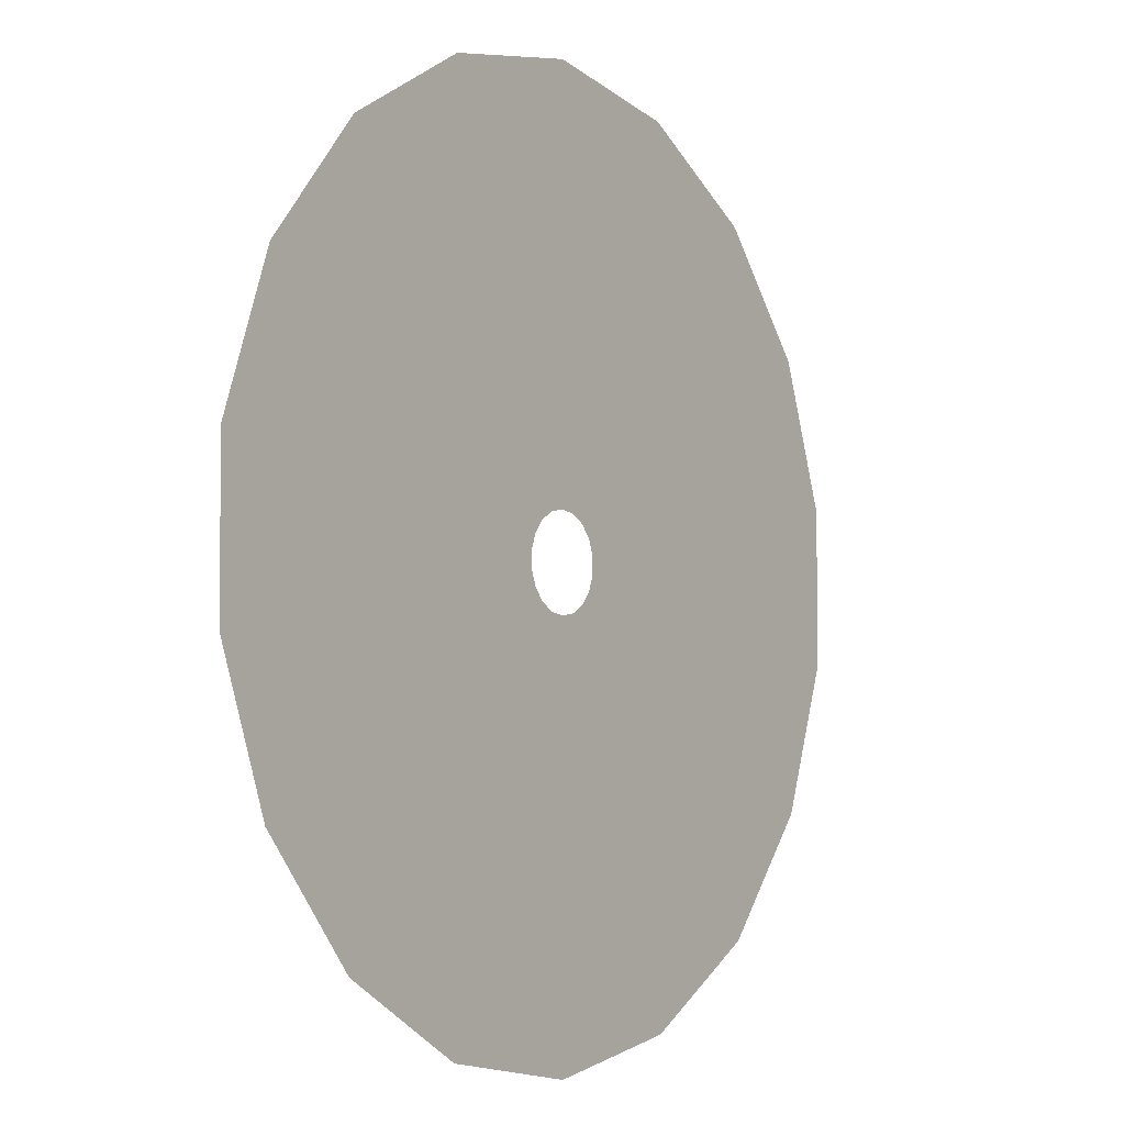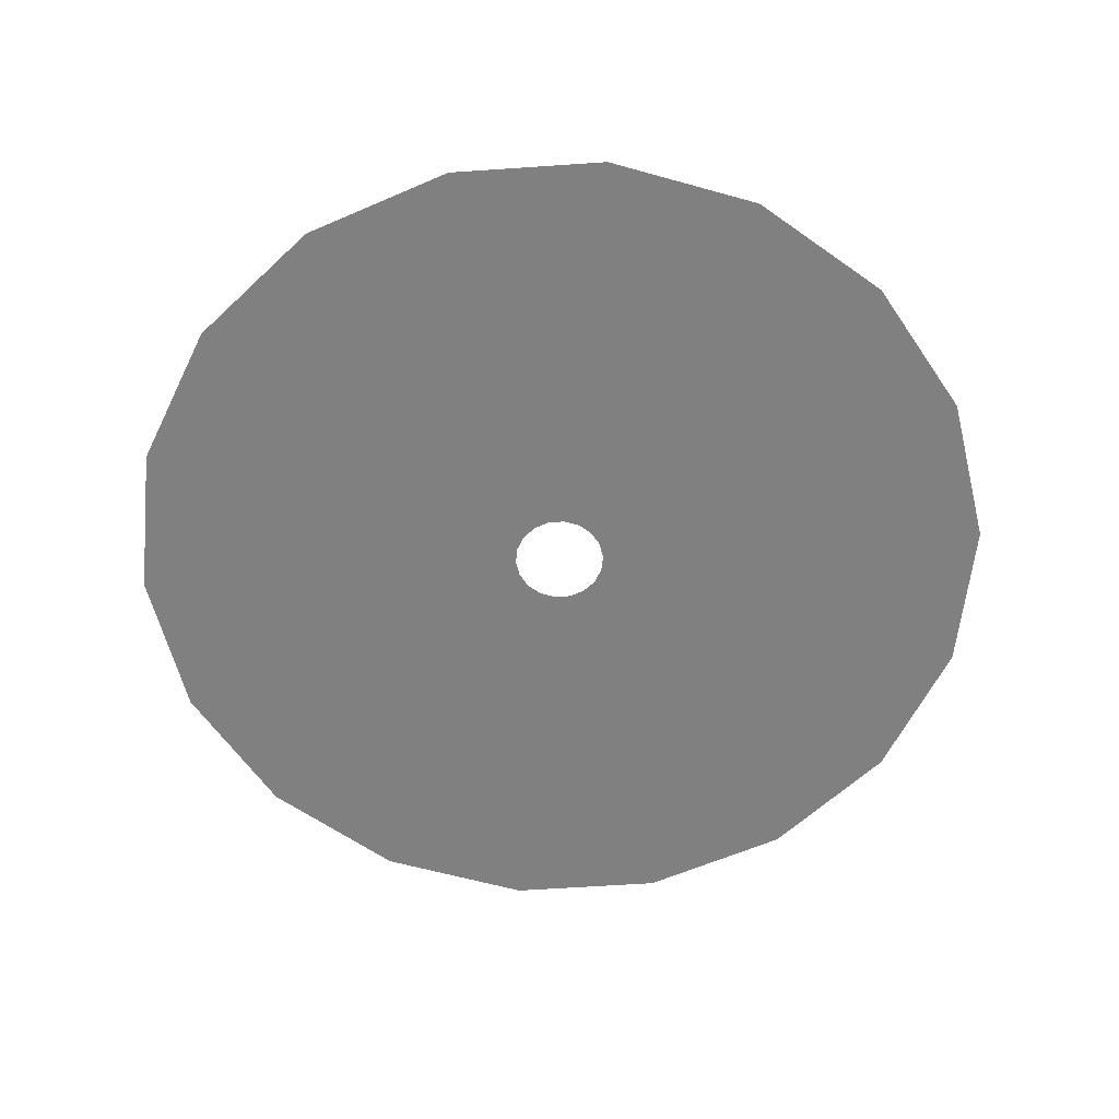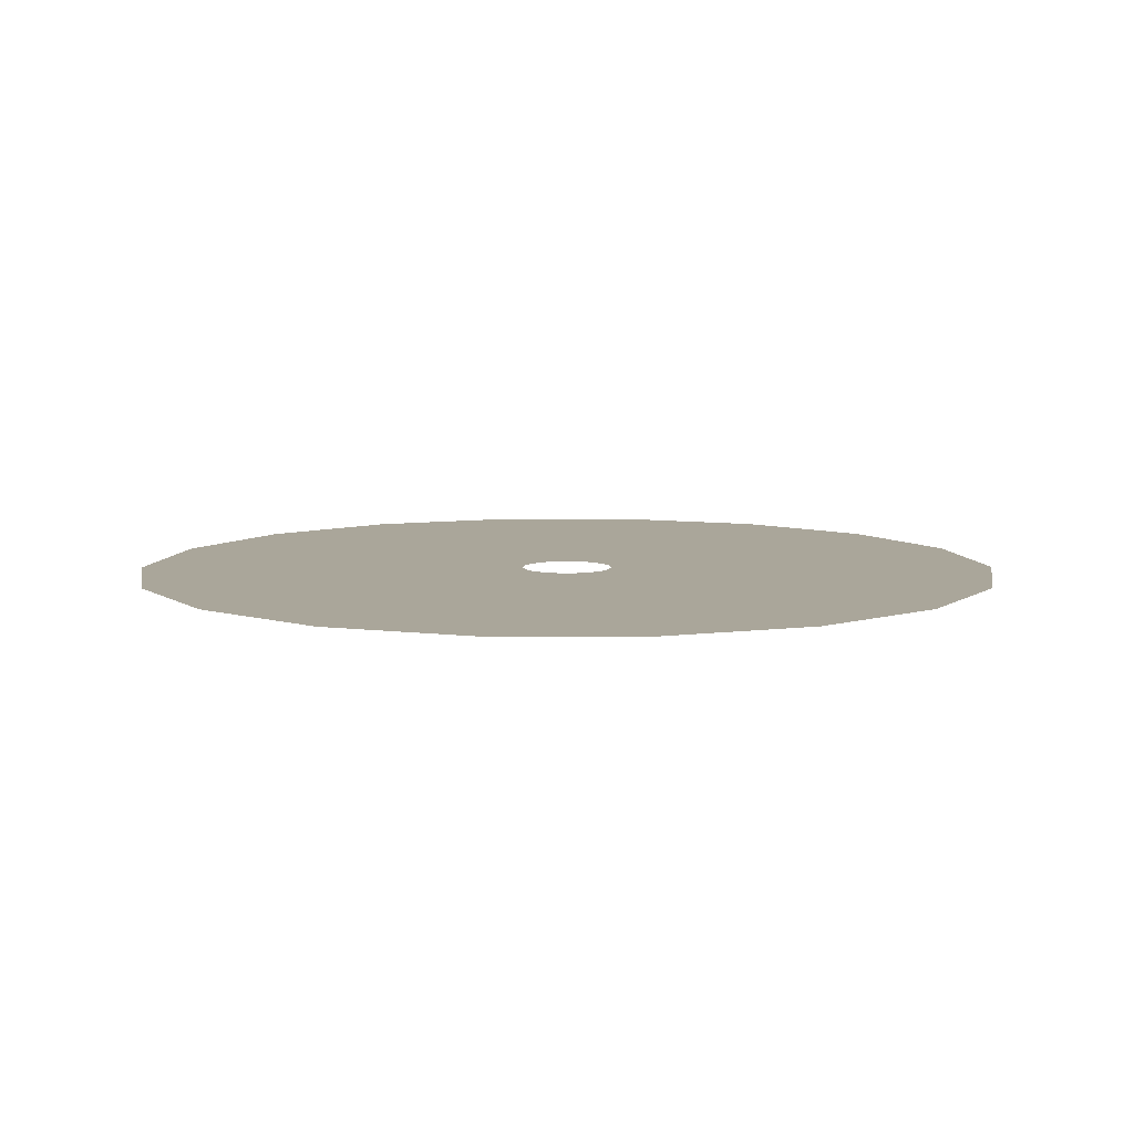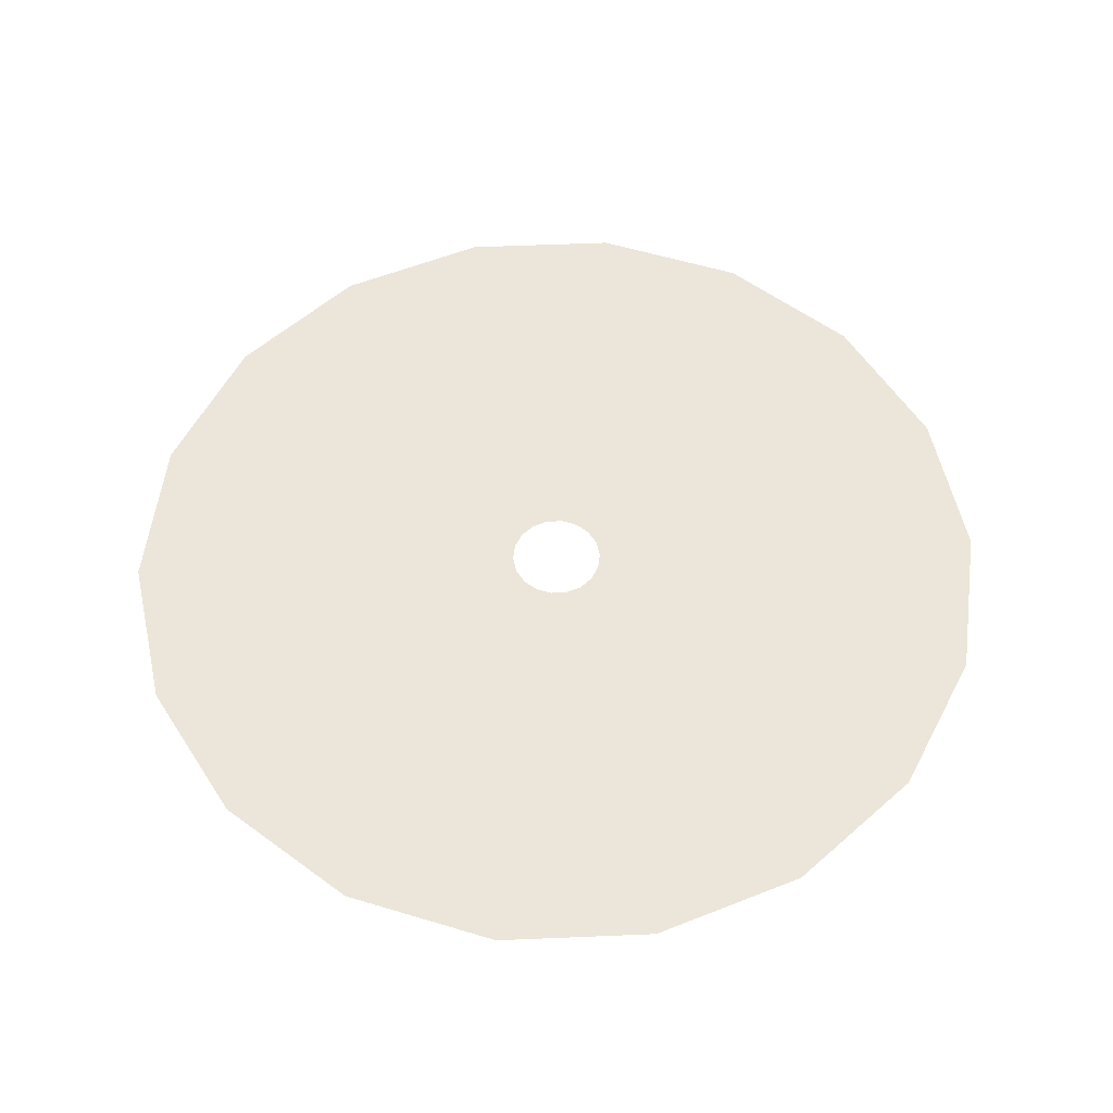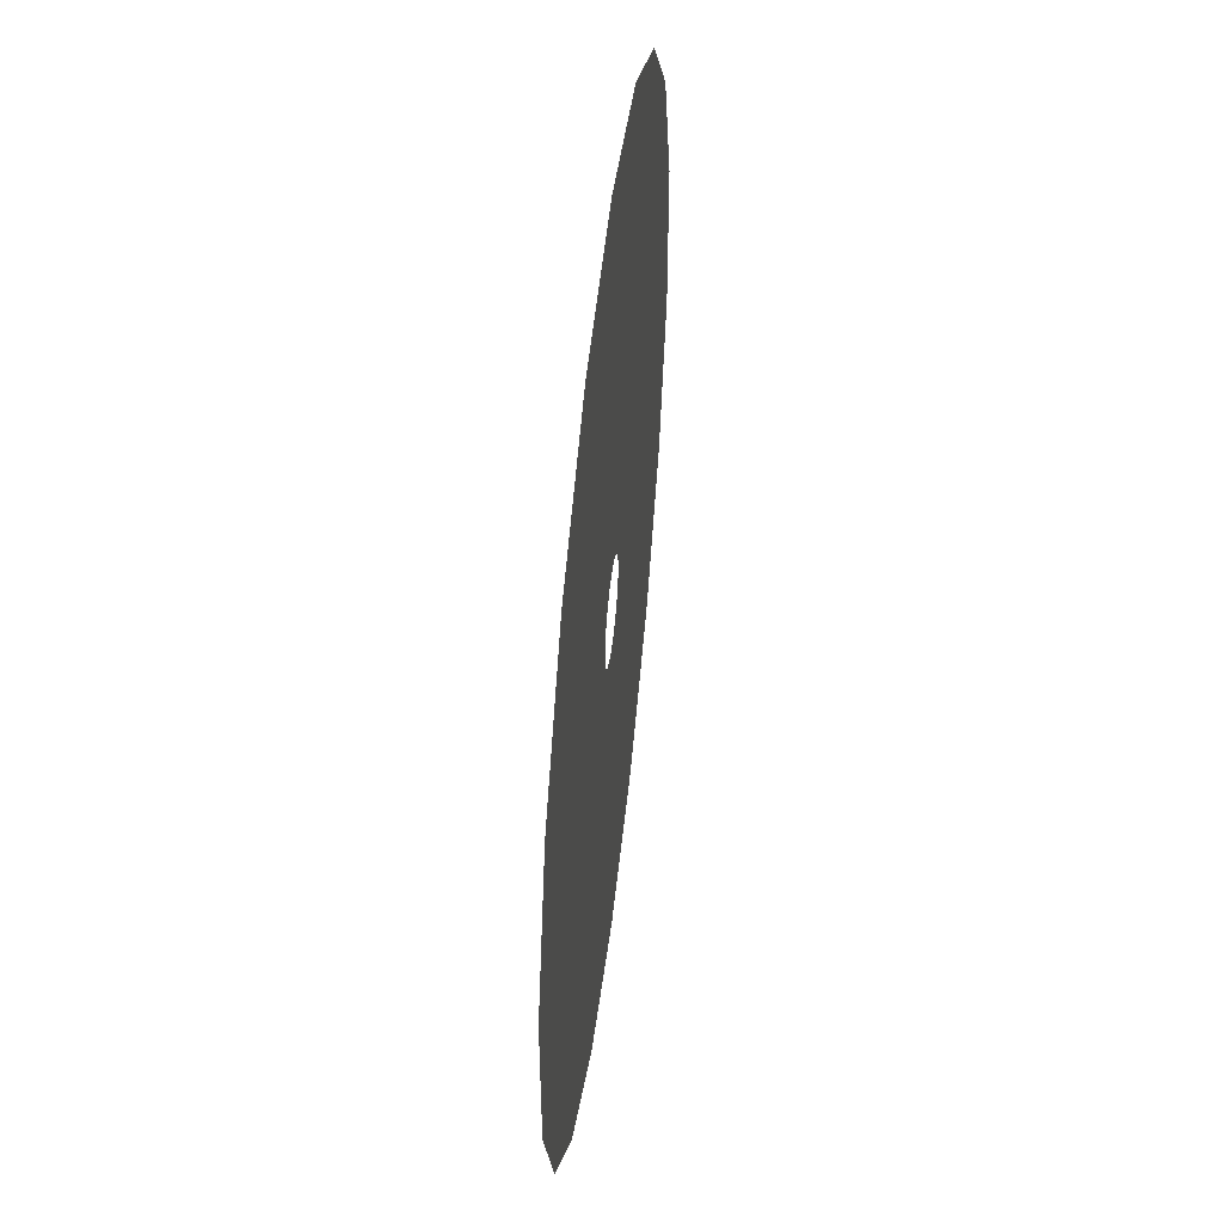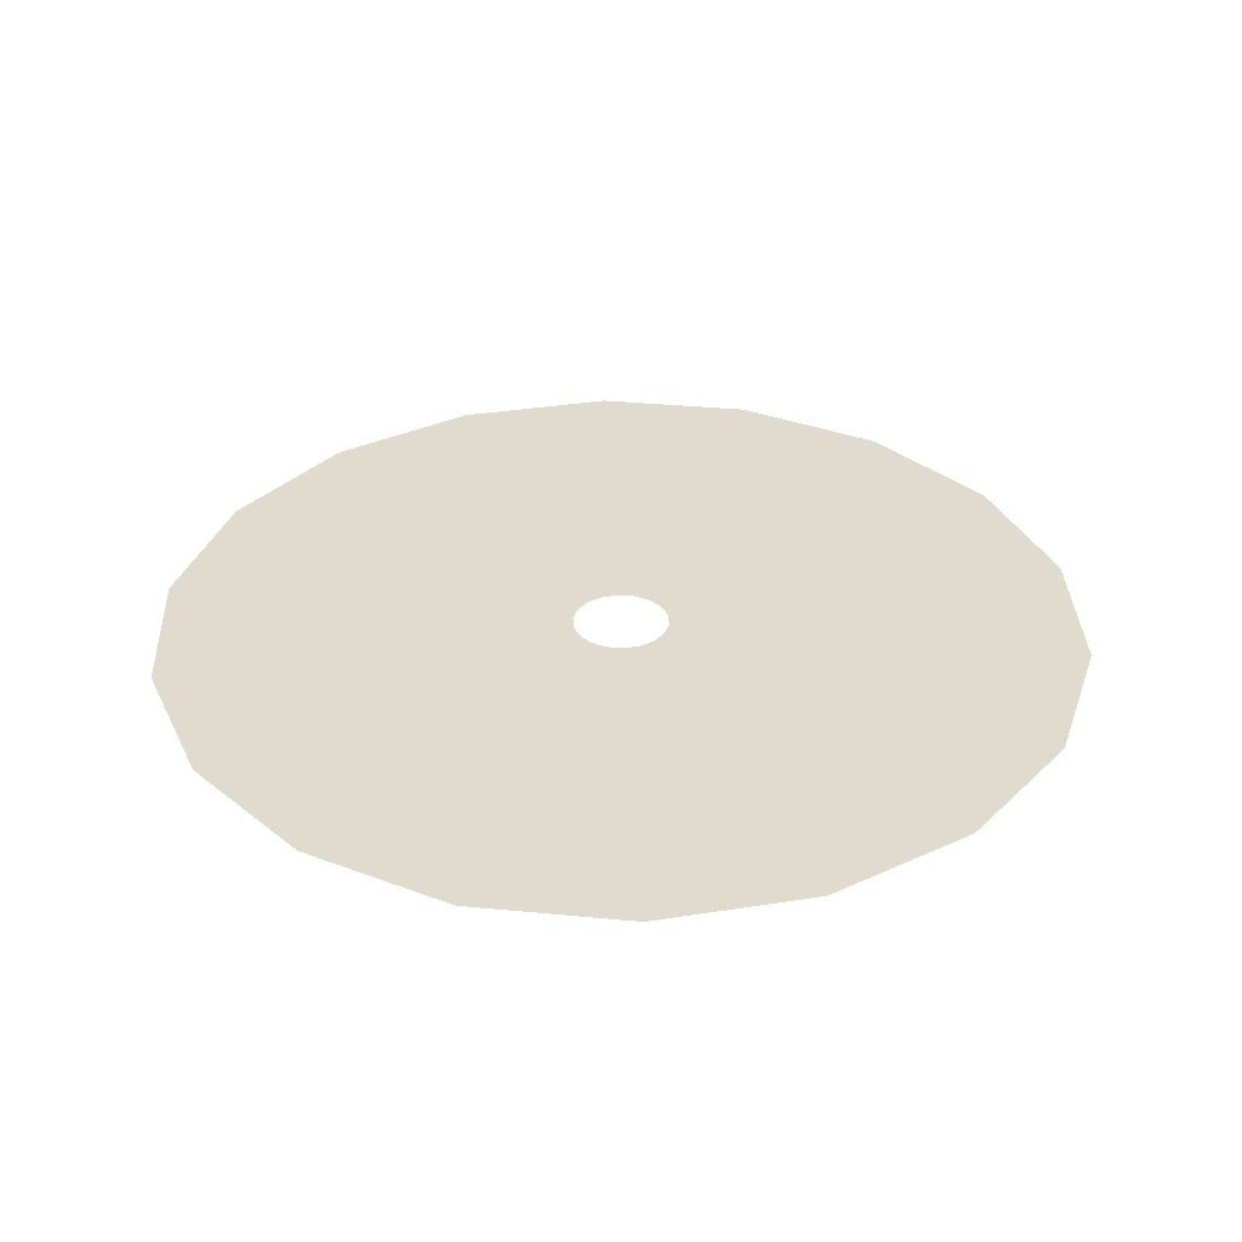
<metadata>
{"format":"obj","ext":"obj","renderer":"f3d","projection":"perspective","resolution":1024,"background":"white","views":[{"elev":-4.3,"azim":125.4,"up":"+Y"},{"elev":-60.1,"azim":-126.0,"up":"+Z"},{"elev":7.8,"azim":29.8,"up":"+Z"},{"elev":56.7,"azim":127.5,"up":"+Z"},{"elev":50.2,"azim":96.6,"up":"+Y"},{"elev":33.2,"azim":-102.4,"up":"+Z"}]}
</metadata>
<code>
g Cylinder02#2
v 111.8 22.24 6.2
v 114 5e-06 6.2
v 14.25 1e-06 6.2
v 13.97 2.779 6.2
v 105.3 43.62 6.2
v 111.8 22.24 6.2
v 13.97 2.779 6.2
v 13.16 5.452 6.2
v 94.77 63.32 6.2
v 105.3 43.62 6.2
v 13.16 5.452 6.2
v 11.85 7.915 6.2
v 80.59 80.59 6.2
v 94.77 63.32 6.2
v 11.85 7.915 6.2
v 10.07 10.07 6.2
v 63.32 94.77 6.2
v 80.59 80.59 6.2
v 10.07 10.07 6.2
v 7.915 11.85 6.2
v 43.62 105.3 6.2
v 63.32 94.77 6.2
v 7.915 11.85 6.2
v 5.452 13.16 6.2
v 22.24 111.8 6.2
v 43.62 105.3 6.2
v 5.452 13.16 6.2
v 2.779 13.97 6.2
v -6e-06 114 6.2
v 22.24 111.8 6.2
v 2.779 13.97 6.2
v 3e-06 14.25 6.2
v -22.24 111.8 6.2
v -6e-06 114 6.2
v 3e-06 14.25 6.2
v -2.779 13.97 6.2
v -43.62 105.3 6.2
v -22.24 111.8 6.2
v -2.779 13.97 6.2
v -5.452 13.16 6.2
v -63.32 94.77 6.2
v -43.62 105.3 6.2
v -5.452 13.16 6.2
v -7.915 11.85 6.2
v -80.59 80.59 6.2
v -63.32 94.77 6.2
v -7.915 11.85 6.2
v -10.07 10.07 6.2
v -94.77 63.32 6.2
v -80.59 80.59 6.2
v -10.07 10.07 6.2
v -11.85 7.915 6.2
v -105.3 43.62 6.2
v -94.77 63.32 6.2
v -11.85 7.915 6.2
v -13.16 5.452 6.2
v -111.8 22.24 6.2
v -105.3 43.62 6.2
v -13.16 5.452 6.2
v -13.97 2.779 6.2
v -114 -1.5e-05 6.2
v -111.8 22.24 6.2
v -13.97 2.779 6.2
v -14.25 -2e-06 6.2
v -111.8 -22.24 6.2
v -114 -1.5e-05 6.2
v -14.25 -2e-06 6.2
v -13.97 -2.779 6.2
v -105.3 -43.62 6.2
v -111.8 -22.24 6.2
v -13.97 -2.779 6.2
v -13.16 -5.452 6.2
v -94.77 -63.32 6.2
v -105.3 -43.62 6.2
v -13.16 -5.452 6.2
v -11.85 -7.915 6.2
v -80.59 -80.59 6.2
v -94.77 -63.32 6.2
v -11.85 -7.915 6.2
v -10.07 -10.07 6.2
v -63.32 -94.77 6.2
v -80.59 -80.59 6.2
v -10.07 -10.07 6.2
v -7.915 -11.85 6.2
v -43.62 -105.3 6.2
v -63.32 -94.77 6.2
v -7.915 -11.85 6.2
v -5.452 -13.16 6.2
v -22.24 -111.8 6.2
v -43.62 -105.3 6.2
v -5.452 -13.16 6.2
v -2.779 -13.97 6.2
v 2.4e-05 -114 6.2
v -22.24 -111.8 6.2
v -2.779 -13.97 6.2
v 7e-06 -14.25 6.2
v 22.24 -111.8 6.2
v 2.4e-05 -114 6.2
v 7e-06 -14.25 6.2
v 2.779 -13.97 6.2
v 43.62 -105.3 6.2
v 22.24 -111.8 6.2
v 2.779 -13.97 6.2
v 5.452 -13.16 6.2
v 63.32 -94.77 6.2
v 43.62 -105.3 6.2
v 5.452 -13.16 6.2
v 7.915 -11.85 6.2
v 80.59 -80.59 6.2
v 63.32 -94.77 6.2
v 7.915 -11.85 6.2
v 10.07 -10.07 6.2
v 94.77 -63.32 6.2
v 80.59 -80.59 6.2
v 10.07 -10.07 6.2
v 11.85 -7.915 6.2
v 105.3 -43.62 6.2
v 94.77 -63.32 6.2
v 11.85 -7.915 6.2
v 13.16 -5.452 6.2
v 111.8 -22.24 6.2
v 105.3 -43.62 6.2
v 13.16 -5.452 6.2
v 13.97 -2.779 6.2
v 114 5e-06 6.2
v 111.8 -22.24 6.2
v 13.97 -2.779 6.2
v 14.25 1e-06 6.2
f 1 2 3
f 3 4 1
f 5 6 7
f 7 8 5
f 9 10 11
f 11 12 9
f 13 14 15
f 15 16 13
f 17 18 19
f 19 20 17
f 21 22 23
f 23 24 21
f 25 26 27
f 27 28 25
f 29 30 31
f 31 32 29
f 33 34 35
f 35 36 33
f 37 38 39
f 39 40 37
f 41 42 43
f 43 44 41
f 45 46 47
f 47 48 45
f 49 50 51
f 51 52 49
f 53 54 55
f 55 56 53
f 57 58 59
f 59 60 57
f 61 62 63
f 63 64 61
f 65 66 67
f 67 68 65
f 69 70 71
f 71 72 69
f 73 74 75
f 75 76 73
f 77 78 79
f 79 80 77
f 81 82 83
f 83 84 81
f 85 86 87
f 87 88 85
f 89 90 91
f 91 92 89
f 93 94 95
f 95 96 93
f 97 98 99
f 99 100 97
f 101 102 103
f 103 104 101
f 105 106 107
f 107 108 105
f 109 110 111
f 111 112 109
f 113 114 115
f 115 116 113
f 117 118 119
f 119 120 117
f 121 122 123
f 123 124 121
f 125 126 127
f 127 128 125
g Plane02222#3
v -0.01413 -12.23 6.1
v -4.199 -11.5 6.1
v -40.16 -110.3 6.1
v -0.01413 -117.4 6.1
v -7.879 -9.372 6.1
v -75.47 -89.92 6.1
v -10.61 -6.117 6.1
v -101.7 -58.69 6.1
v -12.06 -2.125 6.1
v -115.6 -20.38 6.1
v -12.06 2.125 6.1
v -115.6 20.38 6.1
v -10.61 6.117 6.1
v -101.7 58.69 6.1
v -7.879 9.372 6.1
v -75.47 89.92 6.1
v -4.199 11.5 6.1
v -40.16 110.3 6.1
v -0.01413 12.23 6.1
v -0.01412 117.4 6.1
v 4.17 11.5 6.1
v 40.13 110.3 6.1
v 7.85 9.372 6.1
v 75.44 89.92 6.1
v 10.58 6.117 6.1
v 101.6 58.69 6.1
v 12.03 2.125 6.1
v 115.6 20.38 6.1
v 12.03 -2.125 6.1
v 115.6 -20.38 6.1
v 10.58 -6.117 6.1
v 101.6 -58.69 6.1
v 7.85 -9.372 6.1
v 75.44 -89.92 6.1
v 4.17 -11.5 6.1
v 40.13 -110.3 6.1
v -0.01413 -12.23 6.1
v -0.01412 -117.4 6.1
f 129 130 131
f 131 132 129
f 130 133 134
f 134 131 130
f 133 135 136
f 136 134 133
f 135 137 138
f 138 136 135
f 137 139 140
f 140 138 137
f 139 141 142
f 142 140 139
f 141 143 144
f 144 142 141
f 143 145 146
f 146 144 143
f 145 147 148
f 148 146 145
f 147 149 150
f 150 148 147
f 149 151 152
f 152 150 149
f 151 153 154
f 154 152 151
f 153 155 156
f 156 154 153
f 155 157 158
f 158 156 155
f 157 159 160
f 160 158 157
f 159 161 162
f 162 160 159
f 161 163 164
f 164 162 161
f 163 165 166
f 166 164 163

</code>
